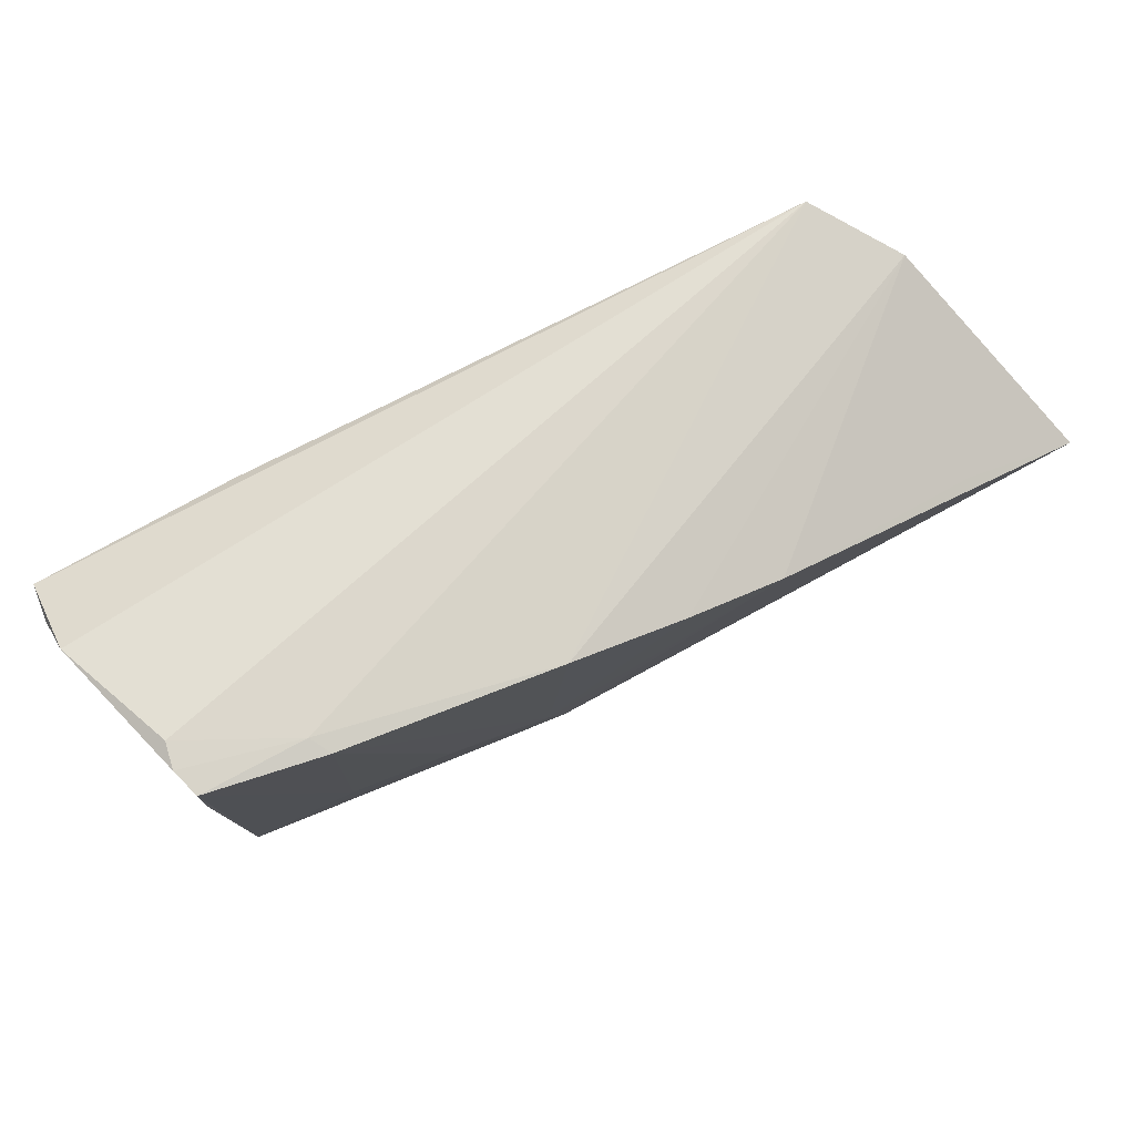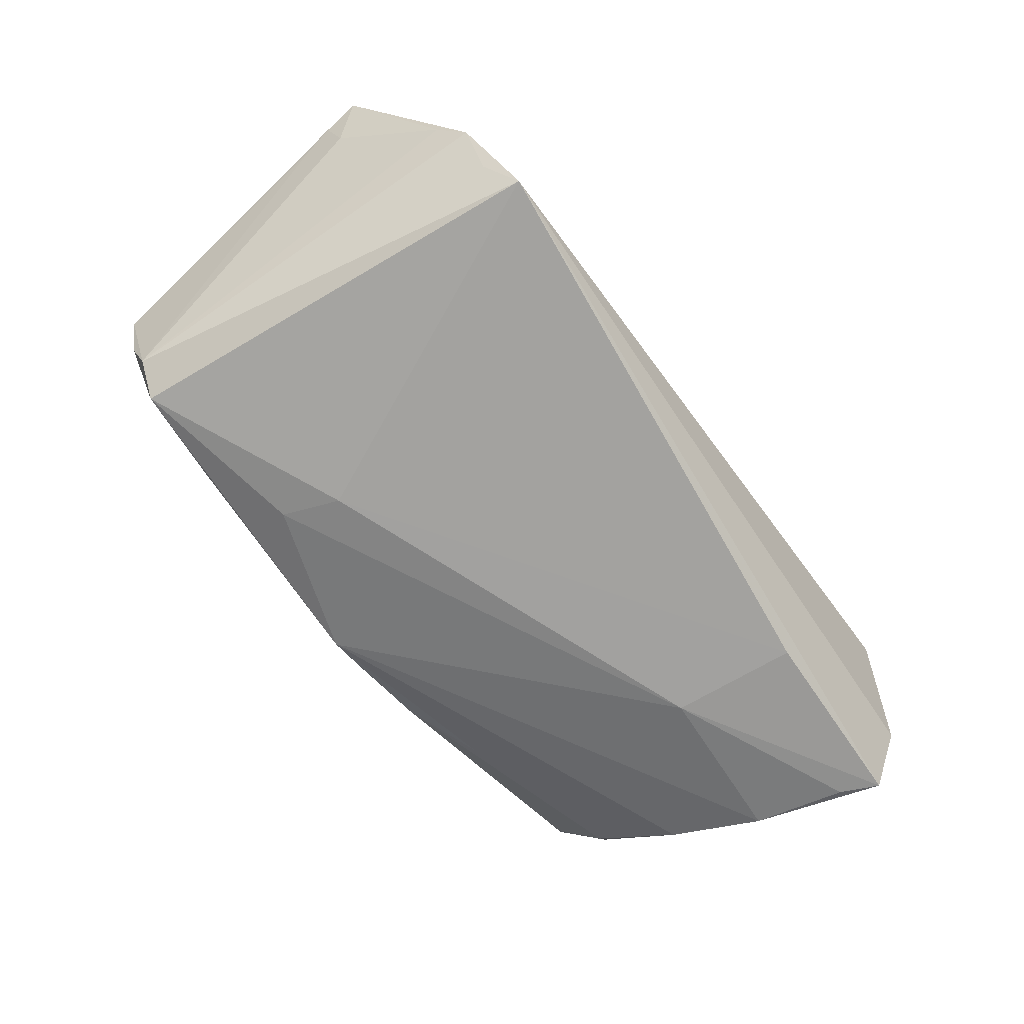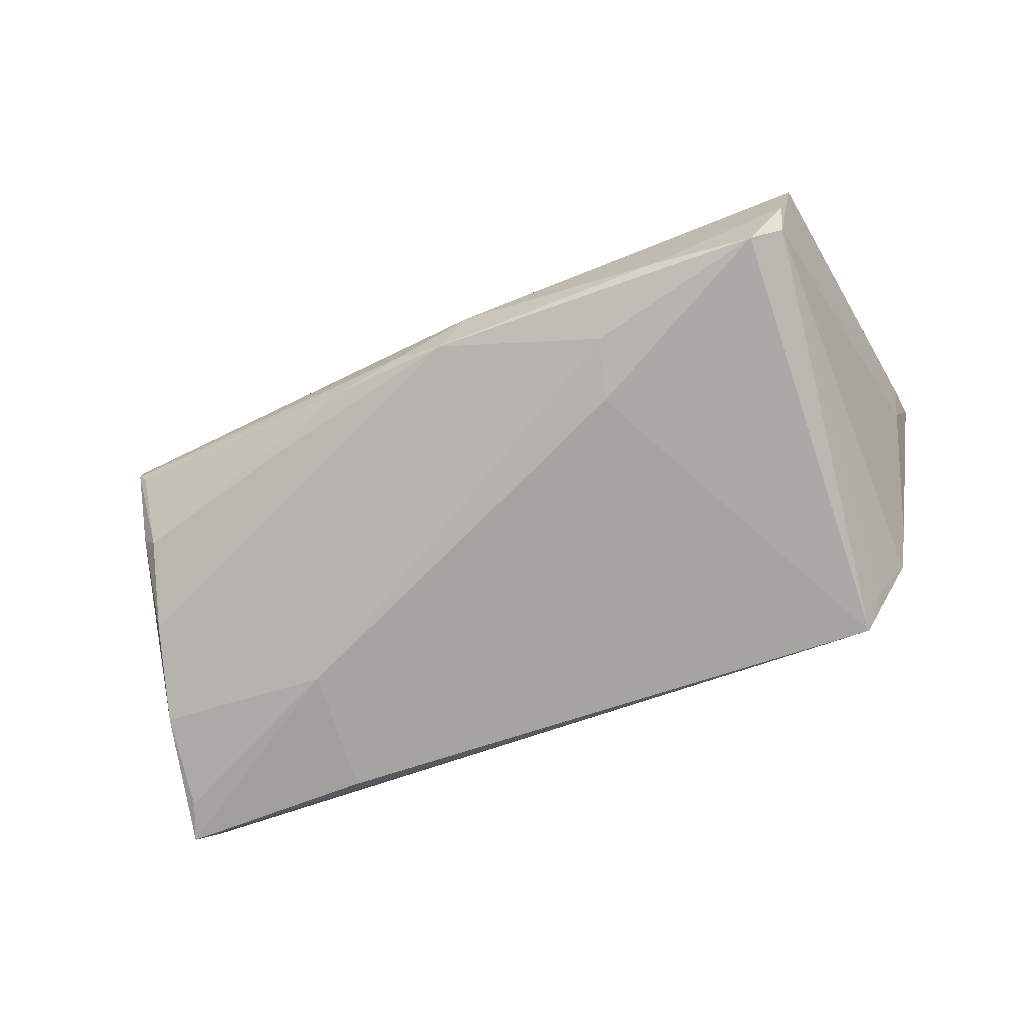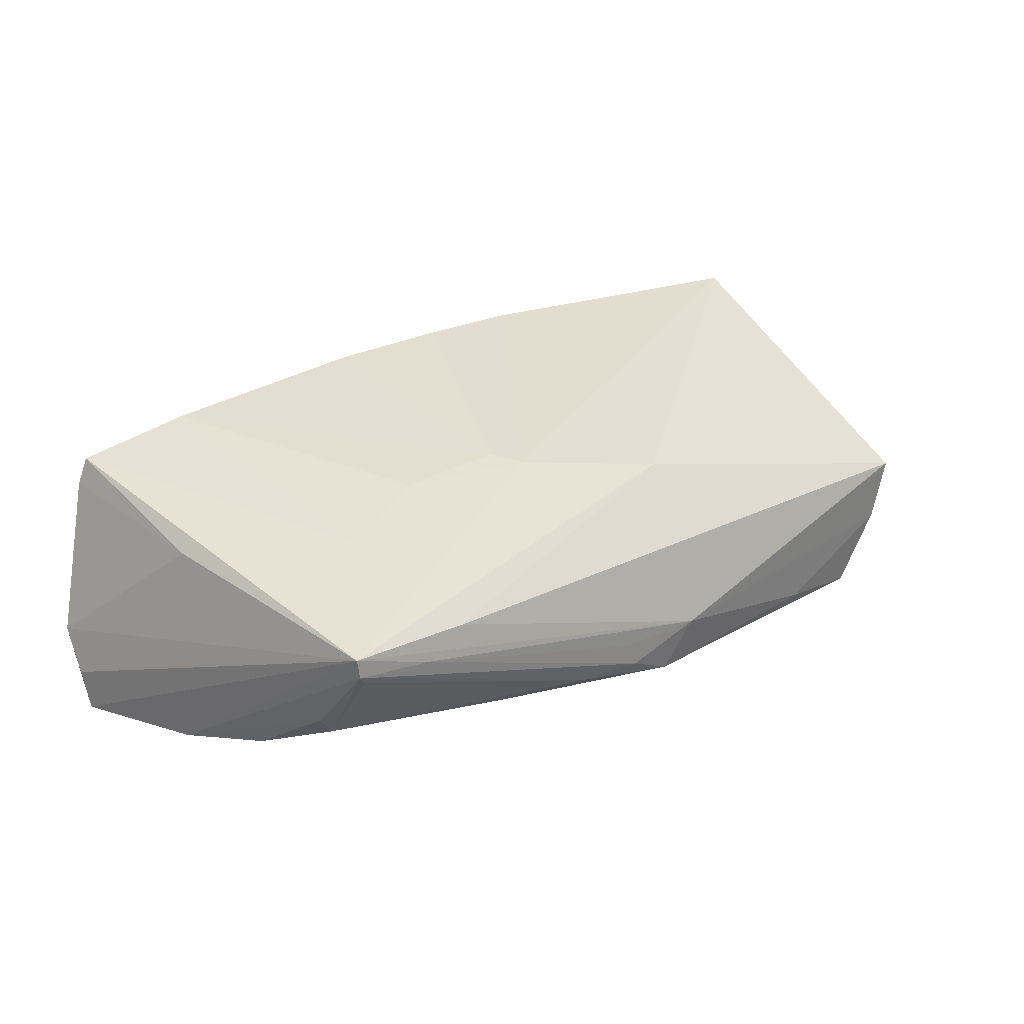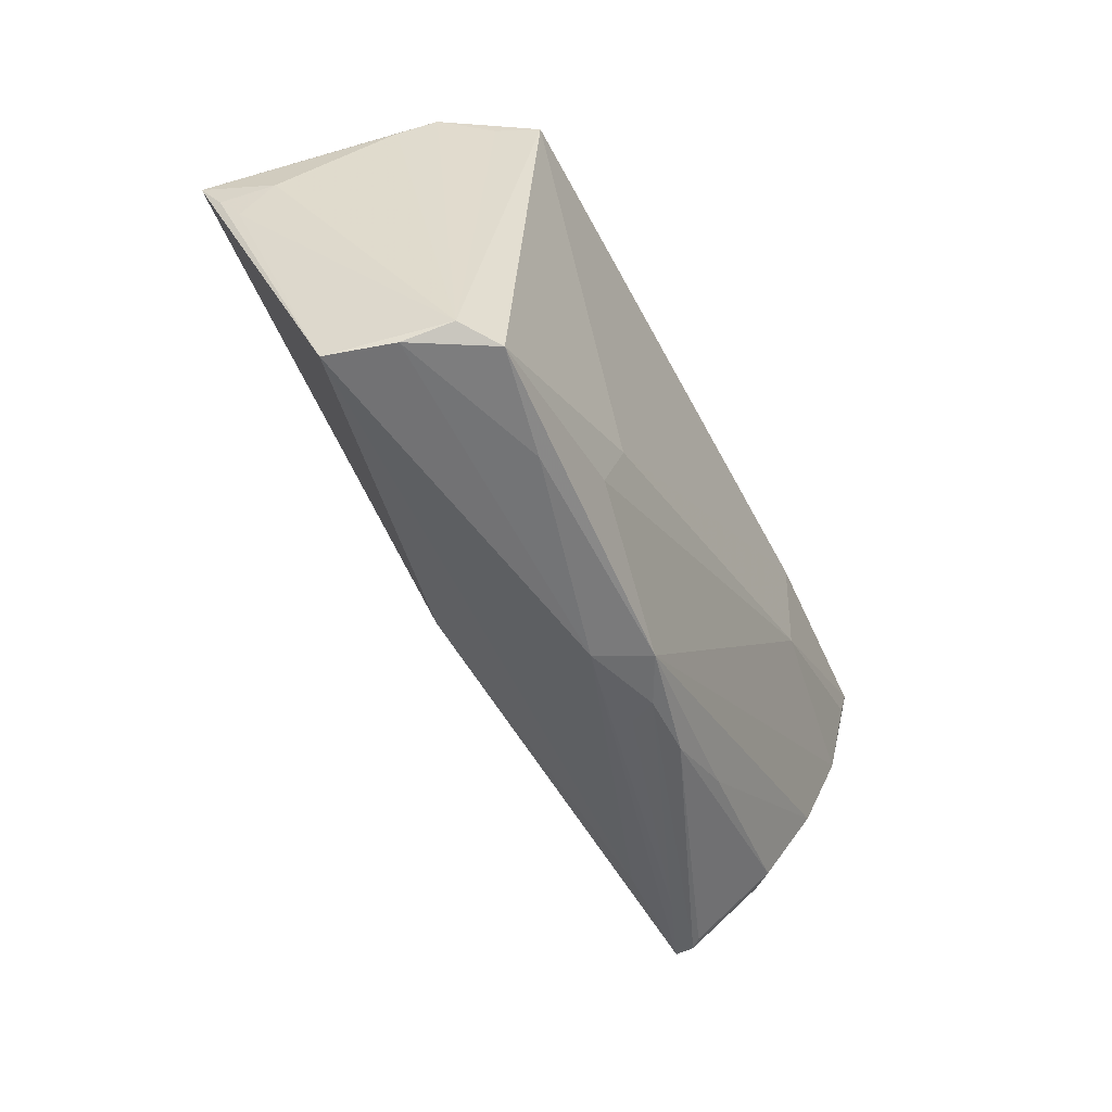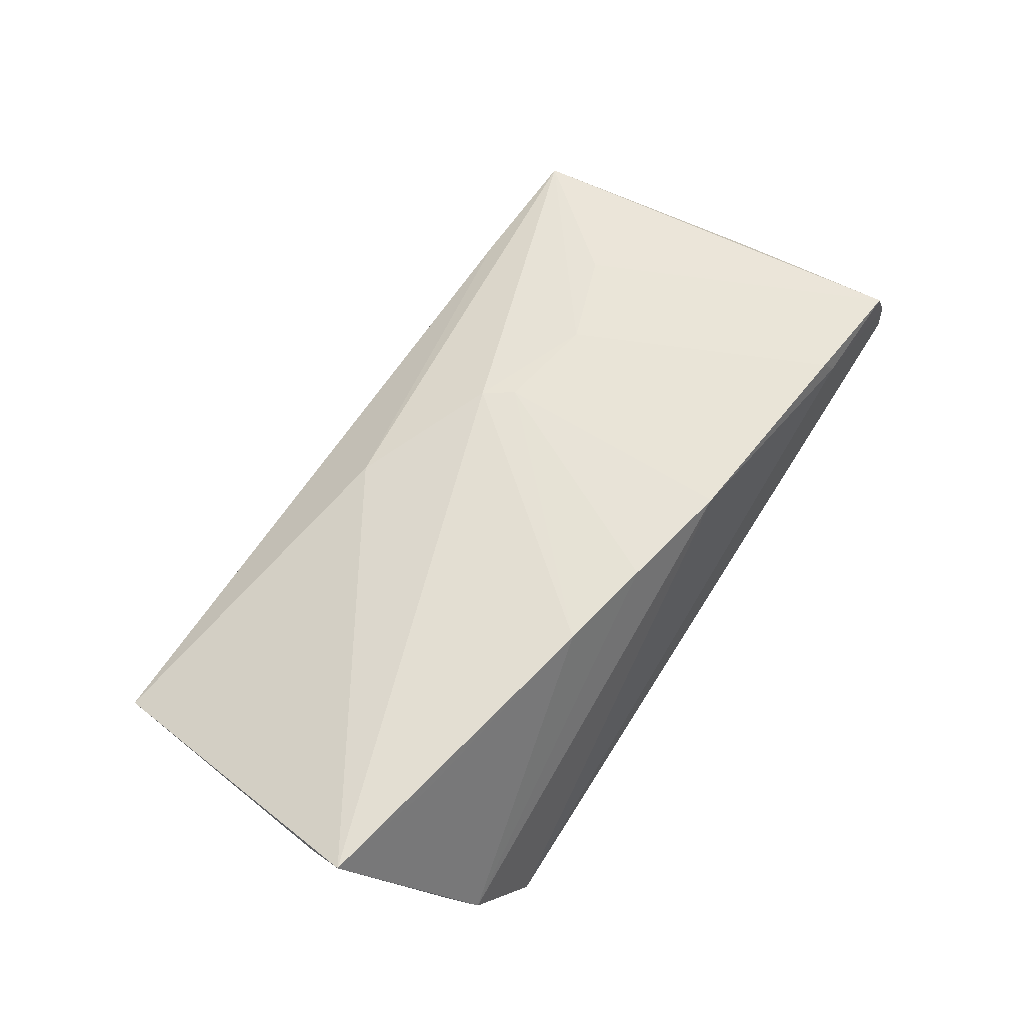
<metadata>
{"format":"obj","ext":"obj","renderer":"f3d","projection":"perspective","resolution":1024,"background":"white","views":[{"elev":69.9,"azim":-25.8,"up":"+Y"},{"elev":-72.4,"azim":125.5,"up":"+Z"},{"elev":-73.3,"azim":23.6,"up":"+Z"},{"elev":28.3,"azim":-43.3,"up":"+Z"},{"elev":-51.8,"azim":117.9,"up":"+Y"},{"elev":64.2,"azim":124.1,"up":"+Z"}]}
</metadata>
<code>
v 0.006236 -0.0327 -0.00581
v 0.032 -0.03079 -0.013
v -0.009577 -0.009102 0.01669
v -0.05442 0.001566 -0.0132
v 0.01814 0.01865 0.02089
v -0.04921 -0.02101 -0.001967
v -0.02265 -0.007322 0.01609
v -0.05082 -0.01035 -0.009768
v -0.04746 -0.02089 -0.004479
v -0.05215 0.02639 0.01403
v 0.04471 0.01422 0.01796
v 0.05672 0.007921 0.009083
v -0.05631 0.01381 -0.01525
v 0.01021 -0.02083 0.01265
v -0.03522 -0.01218 0.01402
v 0.04945 -0.02806 -0.01263
v -0.05143 0.003336 0.01246
v -0.04859 -0.02808 0.009806
v 0.05054 0.02074 -0.002876
v -0.04741 -0.02792 0.006008
v -0.05092 0.02592 0.01755
v -0.05163 0.02669 0.0107
v -0.03257 -0.02874 0.00829
v -0.0378 0.02586 0.01678
v -0.03855 -0.02915 0.005695
v 0.04828 0.02401 -0.007068
v -0.004179 -0.03195 -0.008515
v -0.05821 0.0235 -0.004968
v 0.05845 0.006341 0.01543
v -0.04836 -0.02825 0.007298
v 0.04394 0.02373 -0.01288
v 0.05322 -0.02989 0.001266
v -0.02397 -0.02653 -0.00792
v 0.002112 -0.03174 -0.01192
v 0.04509 -0.02937 -0.01598
v -0.005694 -0.03181 -0.005132
v -0.03617 0.02505 0.01927
v -0.01322 -0.03064 -0.007756
v 0.05902 0.01098 0.01836
v 0.01974 -0.01738 -0.01717
v -0.008789 0.0231 0.0206
v 0.005849 0.02068 0.02095
v 0.05085 -0.02983 -0.006813
v -0.03172 0.003008 -0.01714
v 0.02224 -0.02496 -0.01589
v 0.05764 0.002586 0.01278
v -0.03329 0.01945 -0.01717
v -0.0588 0.02008 -0.01017
v -0.05856 0.01886 -0.01535
v 0.04024 0.02669 -0.01717
v -0.007242 -0.01295 0.01617
f 49 18 48
f 18 21 17
f 28 49 48
f 50 49 28
f 48 18 28
f 18 17 28
f 23 18 1
f 23 14 18
f 51 14 39
f 18 14 51
f 50 40 47
f 47 49 50
f 18 49 4
f 50 26 31
f 50 28 22
f 22 24 50
f 1 18 25
f 8 4 34
f 18 51 7
f 44 47 40
f 49 47 44
f 44 34 4
f 39 14 32
f 14 23 32
f 32 23 1
f 1 43 32
f 39 26 11
f 10 22 28
f 10 17 21
f 10 28 17
f 21 24 10
f 24 22 10
f 1 25 36
f 8 9 6
f 6 4 8
f 20 9 38
f 38 9 33
f 33 34 38
f 33 9 8
f 8 34 33
f 15 21 18
f 18 7 15
f 13 4 49
f 49 44 13
f 13 44 4
f 19 26 39
f 39 12 19
f 29 12 39
f 39 32 29
f 12 29 46
f 46 29 32
f 41 42 26
f 41 26 50
f 50 24 41
f 5 51 39
f 39 11 5
f 5 11 26
f 26 42 5
f 38 34 27
f 27 36 25
f 27 34 1
f 1 36 27
f 18 4 30
f 4 6 30
f 30 25 18
f 30 6 9
f 9 20 30
f 30 27 25
f 30 20 38
f 38 27 30
f 45 44 40
f 34 44 45
f 35 40 50
f 35 45 40
f 34 45 35
f 37 24 21
f 37 41 24
f 21 15 37
f 37 15 7
f 42 41 3
f 51 5 3
f 3 5 42
f 3 7 51
f 3 37 7
f 41 37 3
f 43 35 16
f 12 46 16
f 16 19 12
f 26 19 16
f 16 31 26
f 16 32 43
f 16 46 32
f 50 31 16
f 16 35 50
f 2 43 1
f 2 35 43
f 1 34 2
f 34 35 2

</code>
